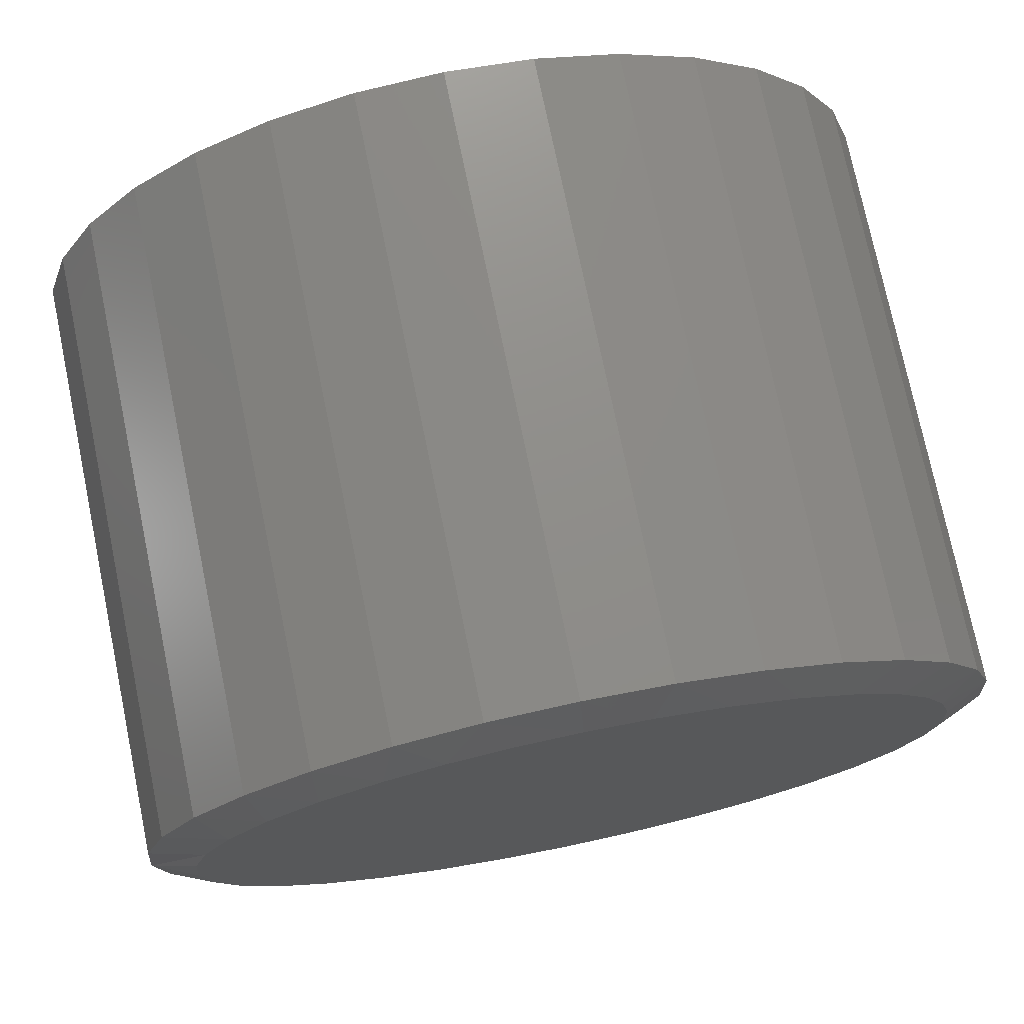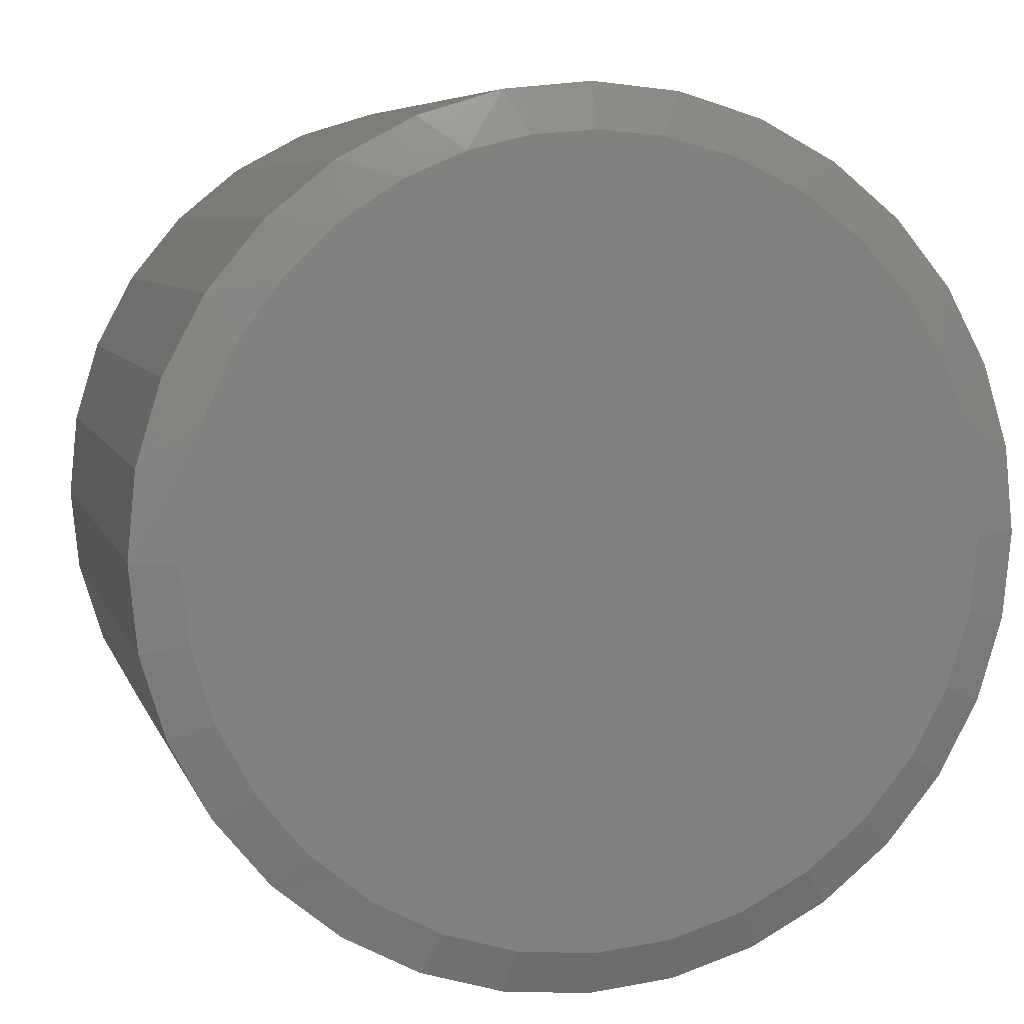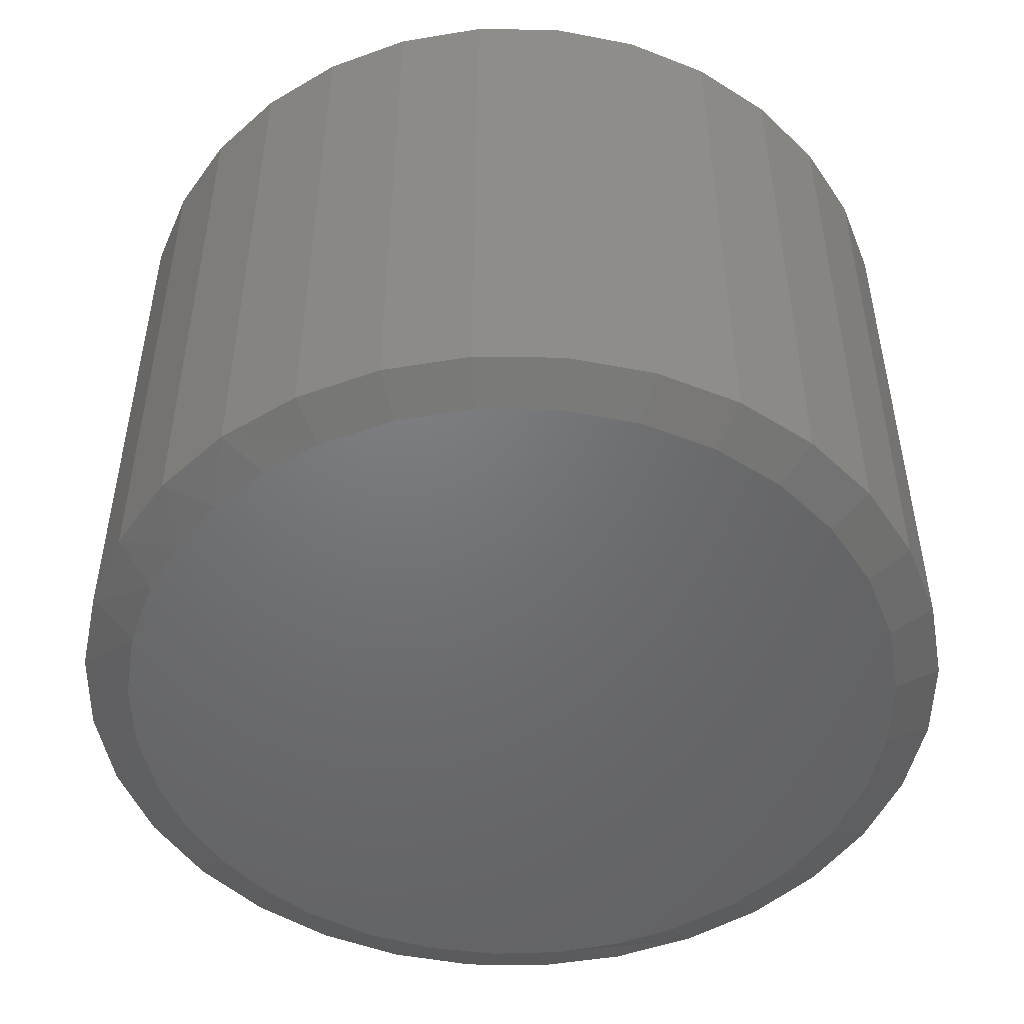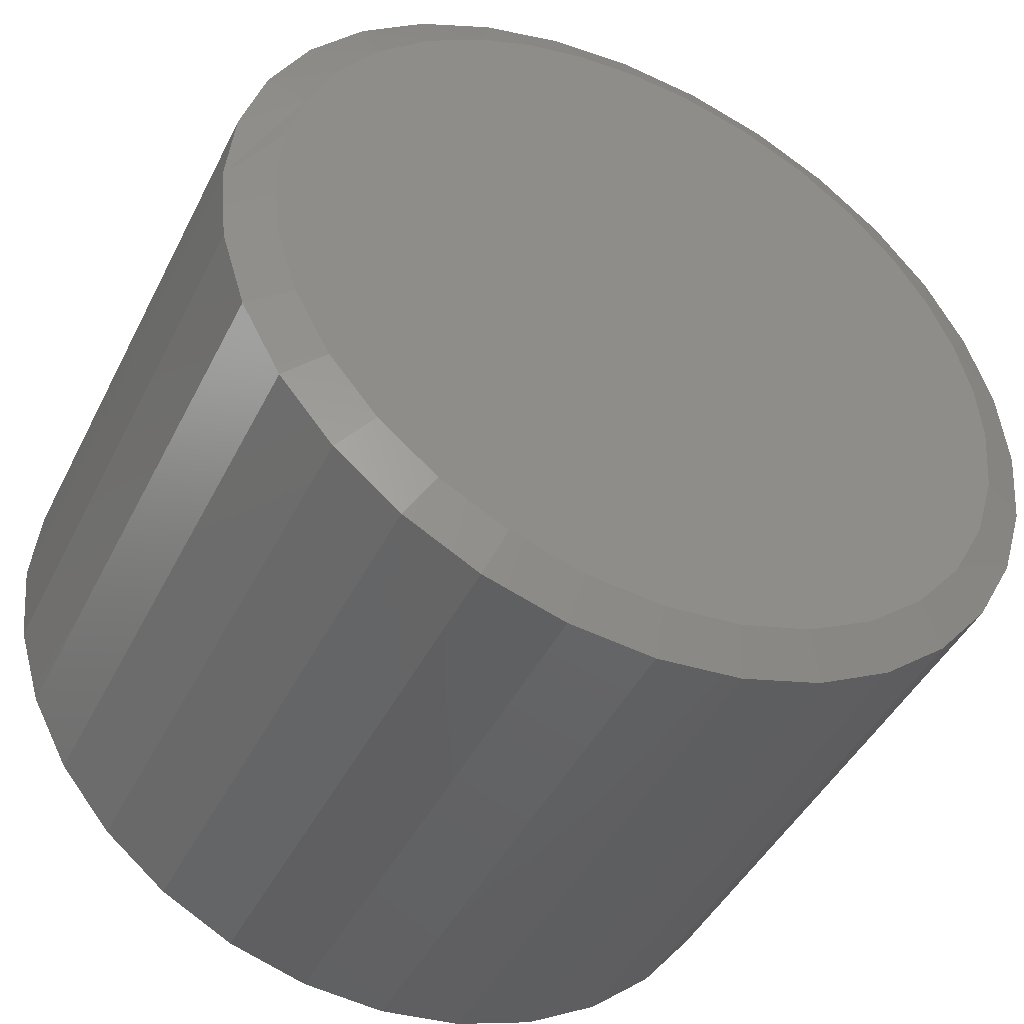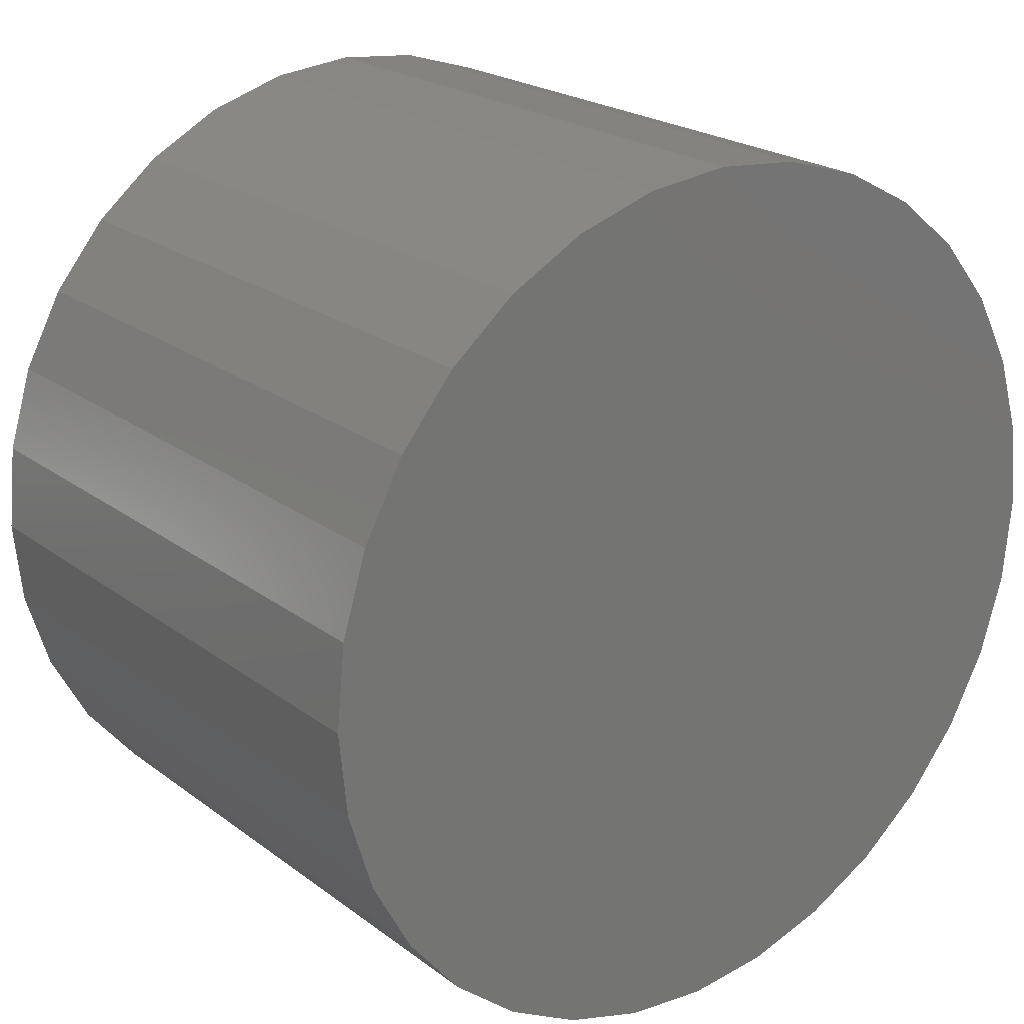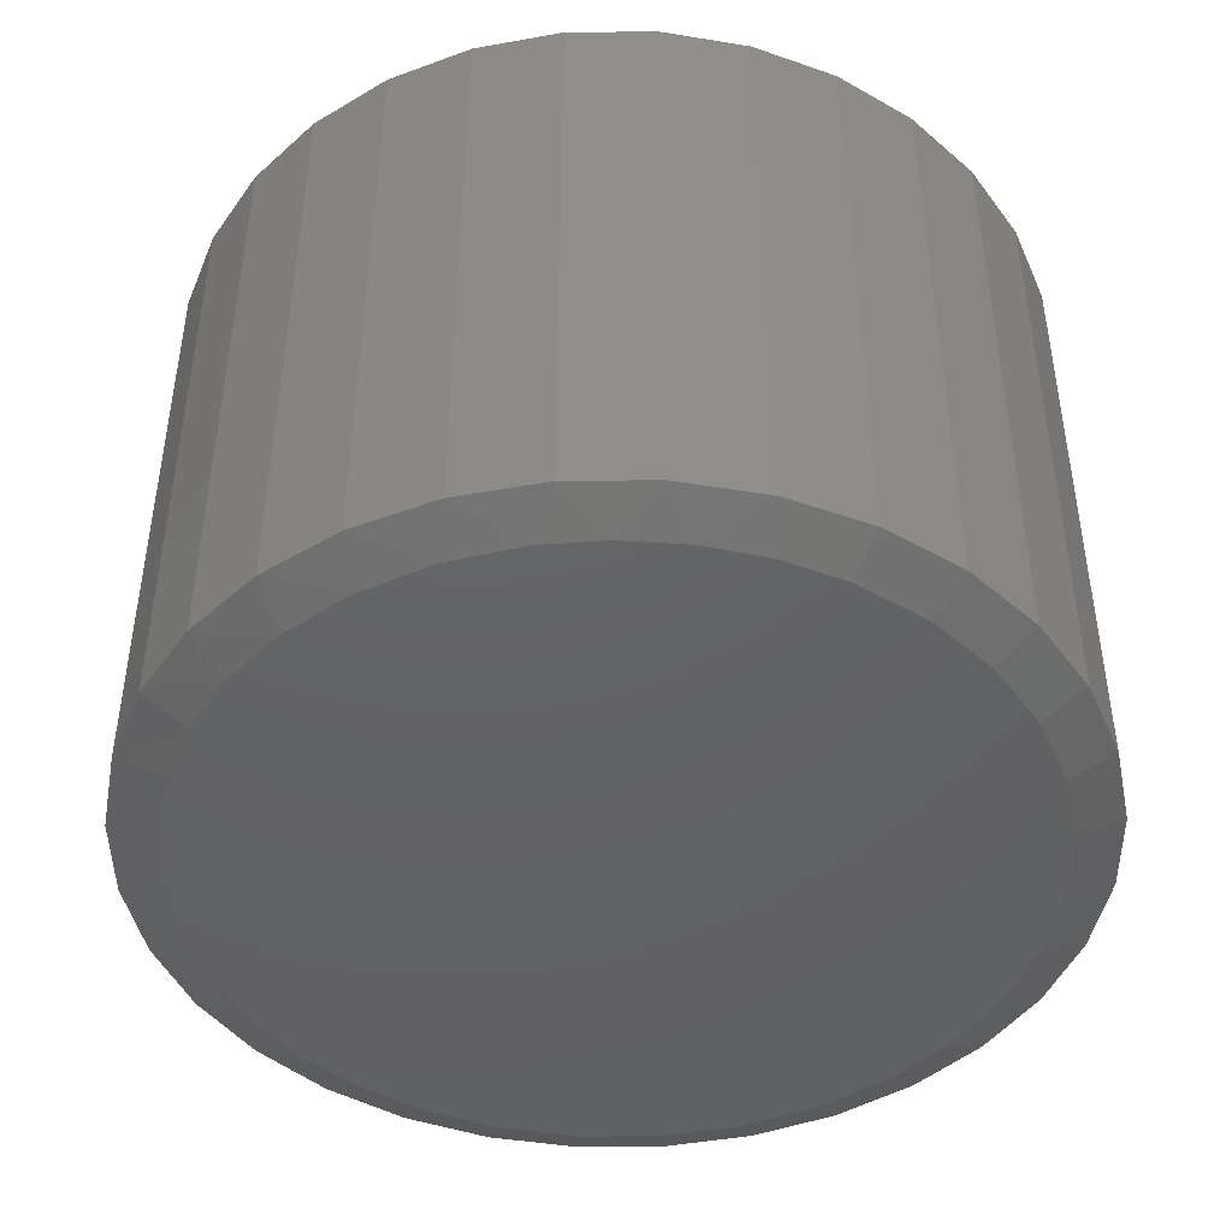
<metadata>
{"format":"stl","ext":"stl","renderer":"f3d","projection":"perspective","resolution":1024,"background":"white","views":[{"elev":75.1,"azim":-11.7,"up":"+Z"},{"elev":6.7,"azim":-14.7,"up":"+Z"},{"elev":-49.5,"azim":117.3,"up":"+Y"},{"elev":-44.5,"azim":-25.3,"up":"+Z"},{"elev":22.1,"azim":141.9,"up":"+Z"},{"elev":-45.1,"azim":62.4,"up":"+Y"}]}
</metadata>
<code>
# stl→obj: 98 verts, 192 faces
v -0.06471 -0.75 0.4656
v 0.08716 -0.75 0.4655
v 0.01123 -0.75 0.4717
v 0.1736 -0.75 0.4428
v -0.1387 -0.75 0.4473
v 0.2542 -0.75 0.4042
v -0.2087 -0.75 0.4174
v 0.3261 -0.75 0.3511
v -0.2824 -0.75 0.3693
v 0.3866 -0.75 0.2854
v -0.3459 -0.75 0.3084
v 0.4278 -0.75 0.2209
v -0.397 -0.75 0.2367
v 0.4581 -0.75 0.1506
v -0.4339 -0.75 0.1568
v 0.4765 -0.75 0.07629
v -0.4539 -0.75 0.07955
v 0.4827 -0.75 -1.866e-16
v -0.4607 -0.75 4.187e-07
v 0.4737 -0.75 -0.09203
v -0.4516 -0.75 -0.09203
v 0.4468 -0.75 -0.1805
v -0.4248 -0.75 -0.1805
v 0.4032 -0.75 -0.2621
v -0.3812 -0.75 -0.2621
v 0.3446 -0.75 -0.3335
v -0.3225 -0.75 -0.3335
v 0.2731 -0.75 -0.3922
v -0.251 -0.75 -0.3922
v 0.1915 -0.75 -0.4358
v -0.1695 -0.75 -0.4358
v 0.103 -0.75 -0.4626
v -0.08101 -0.75 -0.4626
v 0.01102 -0.75 -0.4717
v 0.5374 1.14e-16 -7.405e-17
v 0.5374 -0.7266 -2.03e-16
v 0.5273 1.128e-16 -0.1027
v 0.5273 -0.7266 -0.1027
v 0.4973 1.095e-16 -0.2014
v 0.4973 -0.7266 -0.2014
v 0.4487 1.041e-16 -0.2925
v 0.4487 -0.7266 -0.2925
v 0.3832 9.684e-17 -0.3722
v 0.3832 -0.7266 -0.3722
v 0.3035 8.798e-17 -0.4377
v 0.3035 -0.7266 -0.4377
v 0.2125 7.788e-17 -0.4863
v 0.2125 -0.7266 -0.4863
v 0.1137 6.691e-17 -0.5163
v 0.1137 -0.7266 -0.5163
v 0.01102 5.551e-17 -0.5264
v 0.01102 -0.7266 -0.5264
v -0.09168 4.411e-17 -0.5163
v -0.09168 -0.7266 -0.5163
v -0.1904 3.315e-17 -0.4863
v -0.1904 -0.7266 -0.4863
v -0.2814 2.304e-17 -0.4377
v -0.2814 -0.7266 -0.4377
v -0.3612 1.419e-17 -0.3722
v -0.3612 -0.7266 -0.3722
v -0.4267 6.918e-18 -0.2925
v -0.4267 -0.7266 -0.2925
v -0.4753 1.518e-18 -0.2014
v -0.4753 -0.7266 -0.2014
v -0.5053 -1.808e-18 -0.1027
v -0.5053 -0.7266 -0.1027
v -0.5154 -2.931e-18 5.488e-17
v -0.5154 -0.7266 2.886e-16
v -0.5053 -1.808e-18 0.1027
v -0.5053 -0.7266 0.1027
v -0.4753 1.518e-18 0.2014
v -0.4753 -0.7266 0.2014
v -0.4267 6.918e-18 0.2925
v -0.4267 -0.7266 0.2925
v -0.3612 1.419e-17 0.3722
v -0.3612 -0.7266 0.3722
v -0.2814 2.304e-17 0.4377
v -0.2814 -0.7266 0.4377
v -0.1904 3.315e-17 0.4863
v -0.1904 -0.7266 0.4863
v -0.09168 4.411e-17 0.5163
v -0.09168 -0.7266 0.5163
v 0.01102 5.551e-17 0.5264
v 0.01102 -0.7266 0.5264
v 0.1137 6.691e-17 0.5163
v 0.1137 -0.7266 0.5163
v 0.2125 7.788e-17 0.4863
v 0.2125 -0.7266 0.4863
v 0.3035 8.798e-17 0.4377
v 0.3035 -0.7266 0.4377
v 0.3832 9.684e-17 0.3722
v 0.3832 -0.7266 0.3722
v 0.4487 1.041e-16 0.2925
v 0.4487 -0.7266 0.2925
v 0.4973 1.095e-16 0.2014
v 0.4973 -0.7266 0.2014
v 0.5273 1.128e-16 0.1027
v 0.5273 -0.7266 0.1027
f 1 2 3
f 2 1 4
f 4 1 5
f 4 5 6
f 6 5 7
f 6 7 8
f 8 7 9
f 8 9 10
f 10 9 11
f 10 11 12
f 12 11 13
f 12 13 14
f 14 13 15
f 14 15 16
f 16 15 17
f 16 17 18
f 18 17 19
f 18 19 20
f 20 19 21
f 20 21 22
f 22 21 23
f 22 23 24
f 24 23 25
f 24 25 26
f 26 25 27
f 26 27 28
f 28 27 29
f 28 29 30
f 30 29 31
f 30 31 32
f 32 31 33
f 32 33 34
f 35 36 37
f 37 36 38
f 37 38 39
f 39 38 40
f 39 40 41
f 41 40 42
f 41 42 43
f 43 42 44
f 43 44 45
f 45 44 46
f 45 46 47
f 47 46 48
f 47 48 49
f 49 48 50
f 49 50 51
f 51 50 52
f 51 52 53
f 53 52 54
f 53 54 55
f 55 54 56
f 55 56 57
f 57 56 58
f 57 58 59
f 59 58 60
f 59 60 61
f 61 60 62
f 61 62 63
f 63 62 64
f 63 64 65
f 65 64 66
f 65 66 67
f 67 66 68
f 67 68 69
f 69 68 70
f 69 70 71
f 71 70 72
f 71 72 73
f 73 72 74
f 73 74 75
f 75 74 76
f 75 76 77
f 77 76 78
f 77 78 79
f 79 78 80
f 79 80 81
f 81 80 82
f 81 82 83
f 83 82 84
f 83 84 85
f 85 84 86
f 85 86 87
f 87 86 88
f 87 88 89
f 89 88 90
f 89 90 91
f 91 90 92
f 91 92 93
f 93 92 94
f 93 94 95
f 95 94 96
f 95 96 97
f 97 96 98
f 97 98 35
f 35 98 36
f 96 94 12
f 14 96 12
f 14 98 96
f 10 92 8
f 10 94 92
f 12 94 10
f 82 80 5
f 78 76 9
f 7 78 9
f 7 80 78
f 5 80 7
f 74 72 13
f 11 74 13
f 11 76 74
f 9 76 11
f 15 72 70
f 13 72 15
f 68 19 17
f 68 17 15
f 68 15 70
f 14 16 98
f 98 16 18
f 98 18 36
f 5 1 82
f 82 1 3
f 82 3 84
f 84 3 2
f 84 2 86
f 86 2 4
f 86 4 88
f 88 4 6
f 88 6 90
f 90 6 8
f 90 8 92
f 27 58 29
f 50 48 32
f 32 48 30
f 40 24 42
f 24 40 22
f 22 40 38
f 22 38 20
f 20 38 36
f 20 36 18
f 23 62 25
f 62 23 64
f 64 23 21
f 64 21 66
f 66 21 19
f 66 19 68
f 58 27 60
f 60 27 25
f 60 25 62
f 54 31 56
f 56 31 29
f 56 29 58
f 31 54 33
f 33 54 52
f 33 52 34
f 34 52 50
f 34 50 32
f 44 28 46
f 46 28 30
f 46 30 48
f 28 44 26
f 26 44 42
f 26 42 24
f 83 85 81
f 51 53 49
f 49 53 55
f 49 55 47
f 47 55 57
f 47 57 45
f 45 57 59
f 45 59 43
f 43 59 61
f 43 61 41
f 41 61 63
f 41 63 39
f 39 63 65
f 39 65 37
f 37 65 67
f 37 67 35
f 35 67 69
f 35 69 97
f 97 69 71
f 97 71 95
f 95 71 73
f 95 73 93
f 93 73 75
f 93 75 91
f 91 75 77
f 91 77 89
f 89 77 79
f 89 79 87
f 87 79 81
f 87 81 85

</code>
